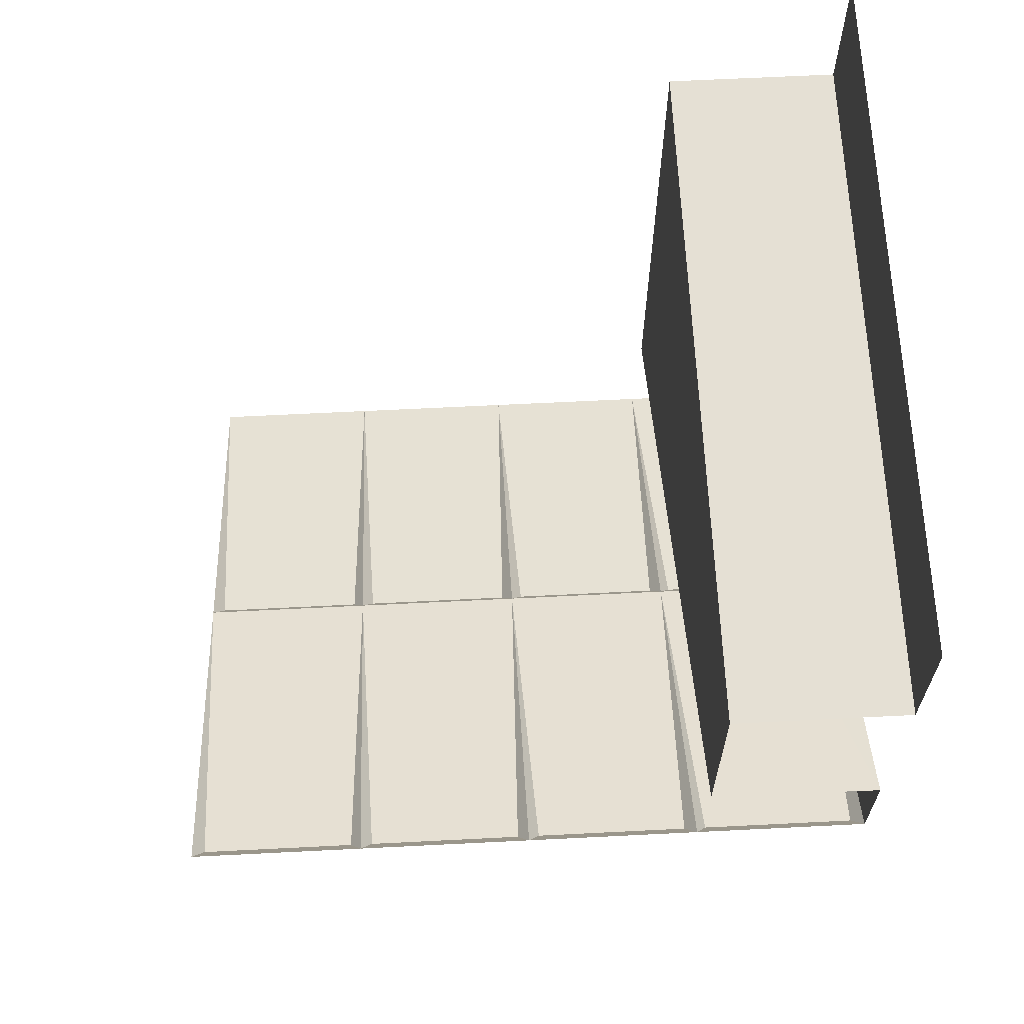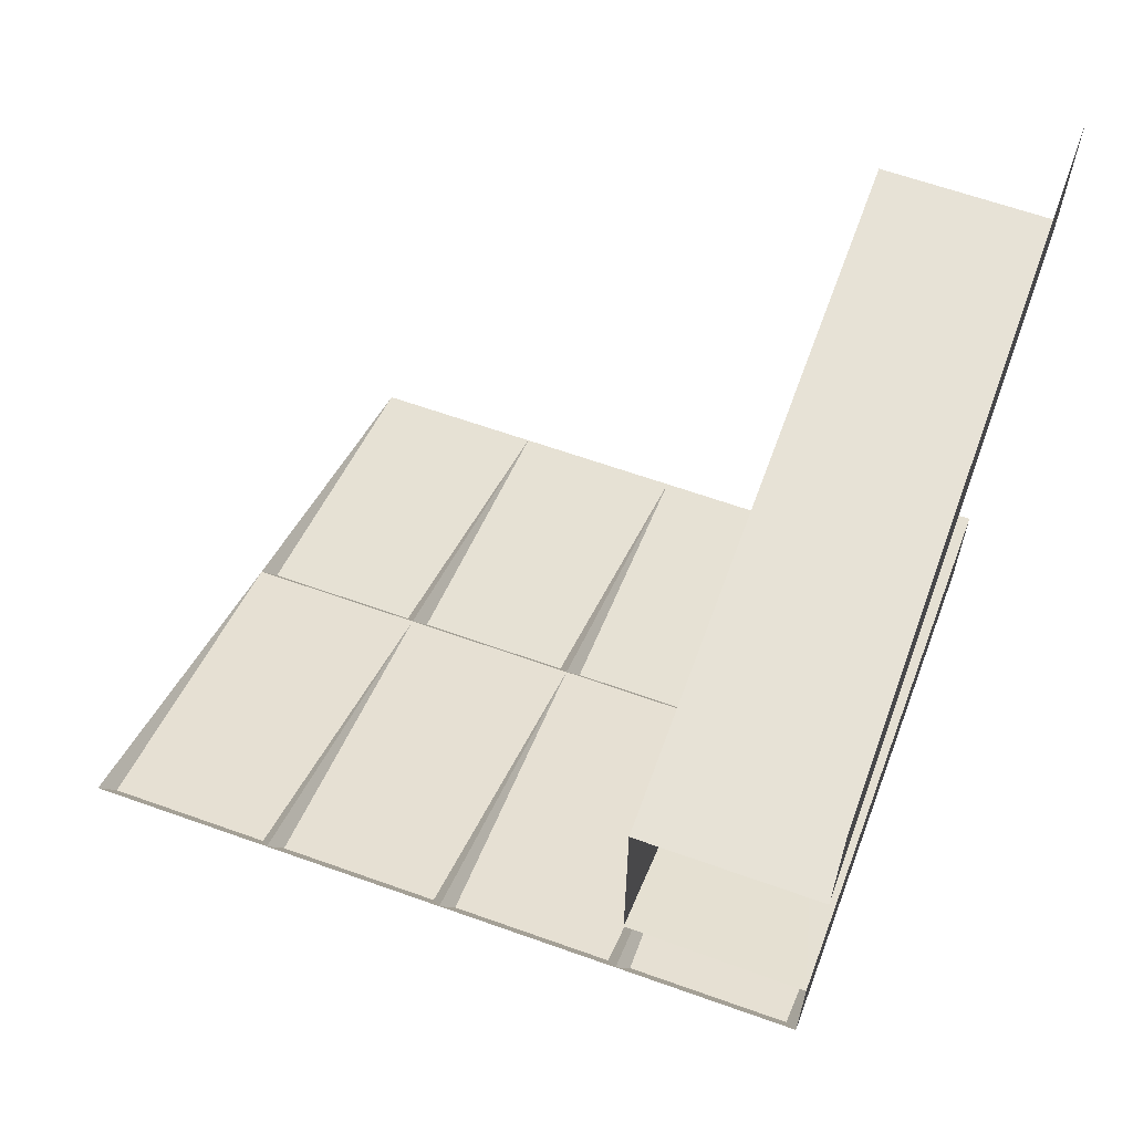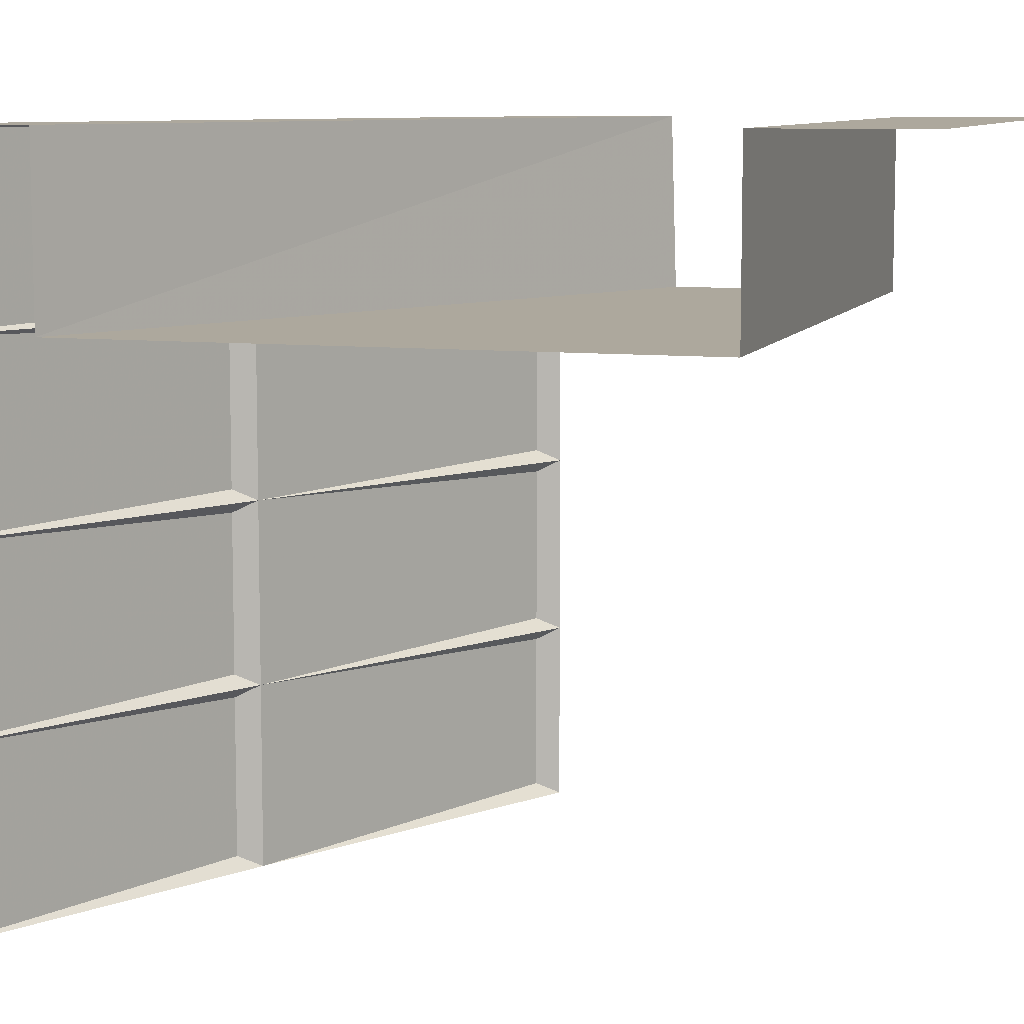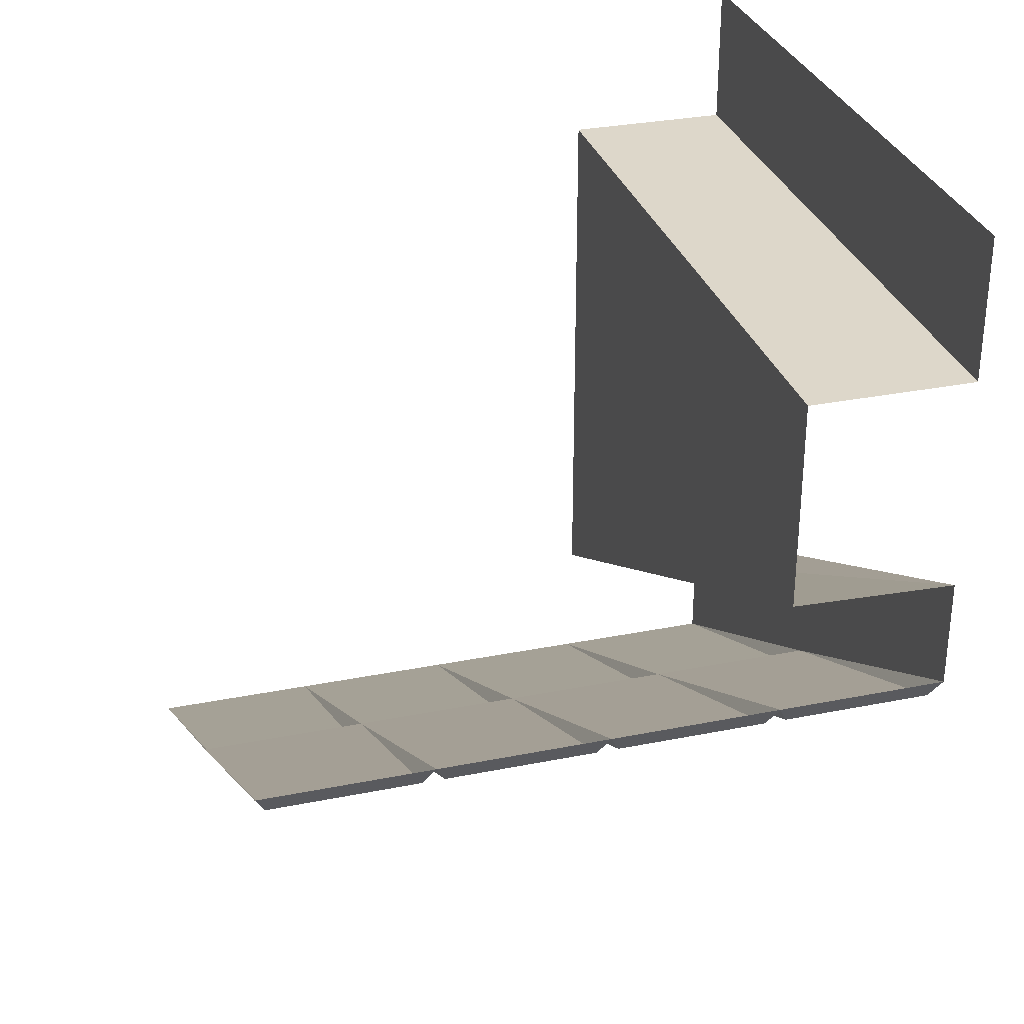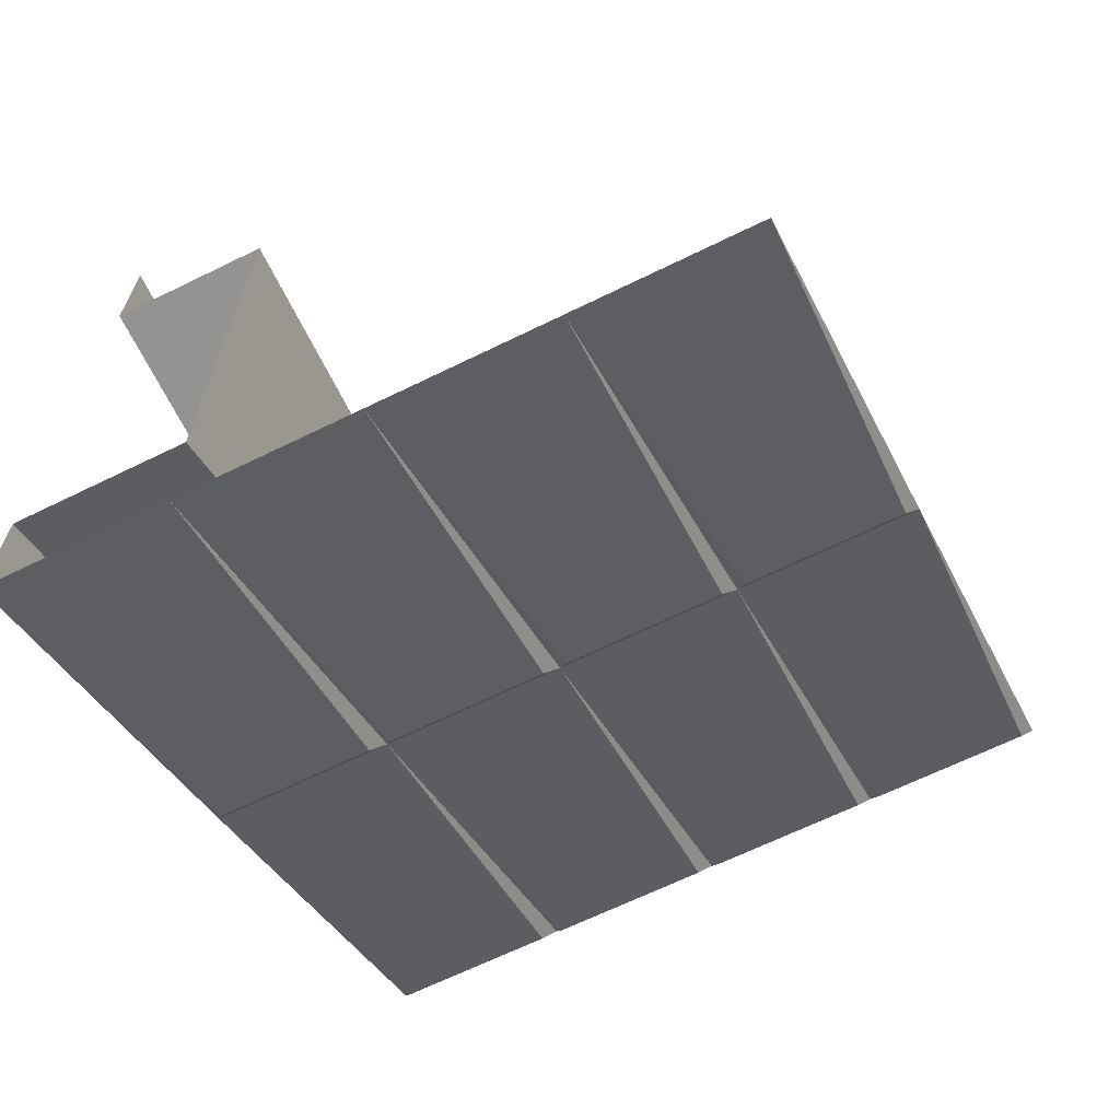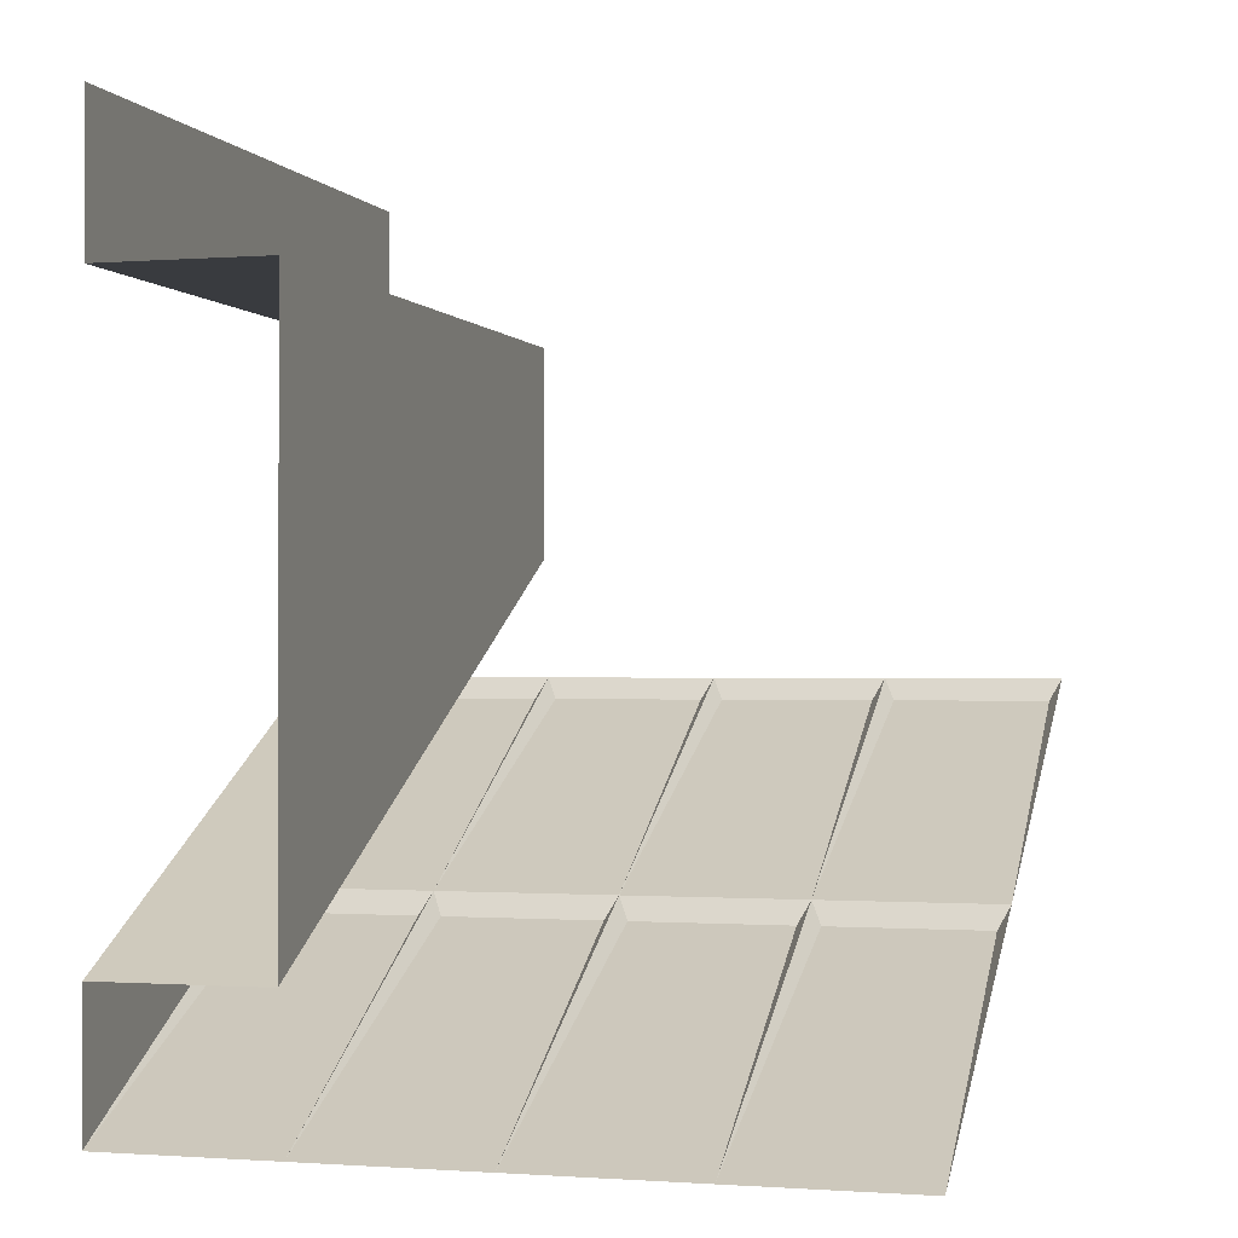
<metadata>
{"format":"obj","ext":"obj","renderer":"f3d","projection":"perspective","resolution":1024,"background":"white","views":[{"elev":65.6,"azim":-92.9,"up":"+Y"},{"elev":63.0,"azim":-70.1,"up":"+Y"},{"elev":8.7,"azim":106.9,"up":"+Z"},{"elev":30.9,"azim":-106.0,"up":"+Y"},{"elev":-66.8,"azim":116.1,"up":"+Y"},{"elev":-0.8,"azim":105.9,"up":"+Y"}]}
</metadata>
<code>
v 0.01562 -1 -0.2656
v 0.01562 -1 -0.4844
v 0.5 -1.234 -0.5
v 0.5 -1.234 -0.25
v 0 -0.9688 -0.25
v 0 -0.9688 -0.5
v -0.4844 -0.7266 -0.2656
v -0.4844 -0.7266 -0.4844
v -0.5 -0.6953 -0.25
v -0.5 -0.6953 -0.5
v 0.01562 -1 -0.01562
v 0.01562 -1 -0.2344
v 0.5 -1.234 0
v 0 -0.9688 0
v -0.4844 -0.7266 -0.01562
v -0.4844 -0.7266 -0.2344
v -0.5 -0.6953 0
v 0.01562 -1 0.2344
v 0.01562 -1 0.01562
v 0.5 -1.234 0.25
v 0 -0.9688 0.25
v -0.4844 -0.7266 0.2344
v -0.4844 -0.7266 0.01562
v -0.5 -0.6953 0.25
v 0.01562 -1 0.4844
v 0.01562 -1 0.2656
v 0.5 -1.234 0.5
v 0 -0.9688 0.5
v -0.4844 -0.7266 0.4844
v -0.4844 -0.7266 0.2656
v -0.5 -0.6953 0.5
v -0.5 -0.5312 0.5
v 0.5 -1.039 0.5
v 0.5 -1.039 0.2578
v -0.5 -0.5234 0.2578
v 0.5 -0.625 0.2578
v -0.5 -0.4375 0.2578
v 0.5 -0.2109 0.2578
v -0.5 -0.2109 0.2578
v 0.5 -0.2109 0.5
v -0.5 -0.2109 0.5
v 0.5 0 0.5
v -0.5 0 0.5
f 1 2 3
f 1 3 4
f 7 8 6
f 7 6 5
f 11 12 4
f 11 4 13
f 15 16 5
f 15 5 14
f 18 19 13
f 18 13 20
f 22 23 14
f 22 14 21
f 25 26 20
f 25 20 27
f 29 30 21
f 29 21 28
f 1 4 5
f 1 5 2
f 2 5 6
f 2 6 3
f 7 5 9
f 7 9 8
f 8 9 10
f 8 10 6
f 11 13 14
f 11 14 12
f 12 14 5
f 12 5 4
f 15 14 17
f 15 17 16
f 16 17 9
f 16 9 5
f 18 20 21
f 18 21 19
f 19 21 14
f 19 14 13
f 22 21 24
f 22 24 23
f 23 24 17
f 23 17 14
f 25 27 28
f 25 28 26
f 26 28 21
f 26 21 20
f 29 28 31
f 29 31 30
f 30 31 24
f 30 24 21
f 32 31 28
f 32 28 33
f 41 40 42
f 41 42 43
f 28 27 33
f 32 33 34
f 32 34 35
f 35 34 36
f 35 36 37
f 37 36 38
f 37 38 39
f 39 38 40
f 39 40 41

</code>
